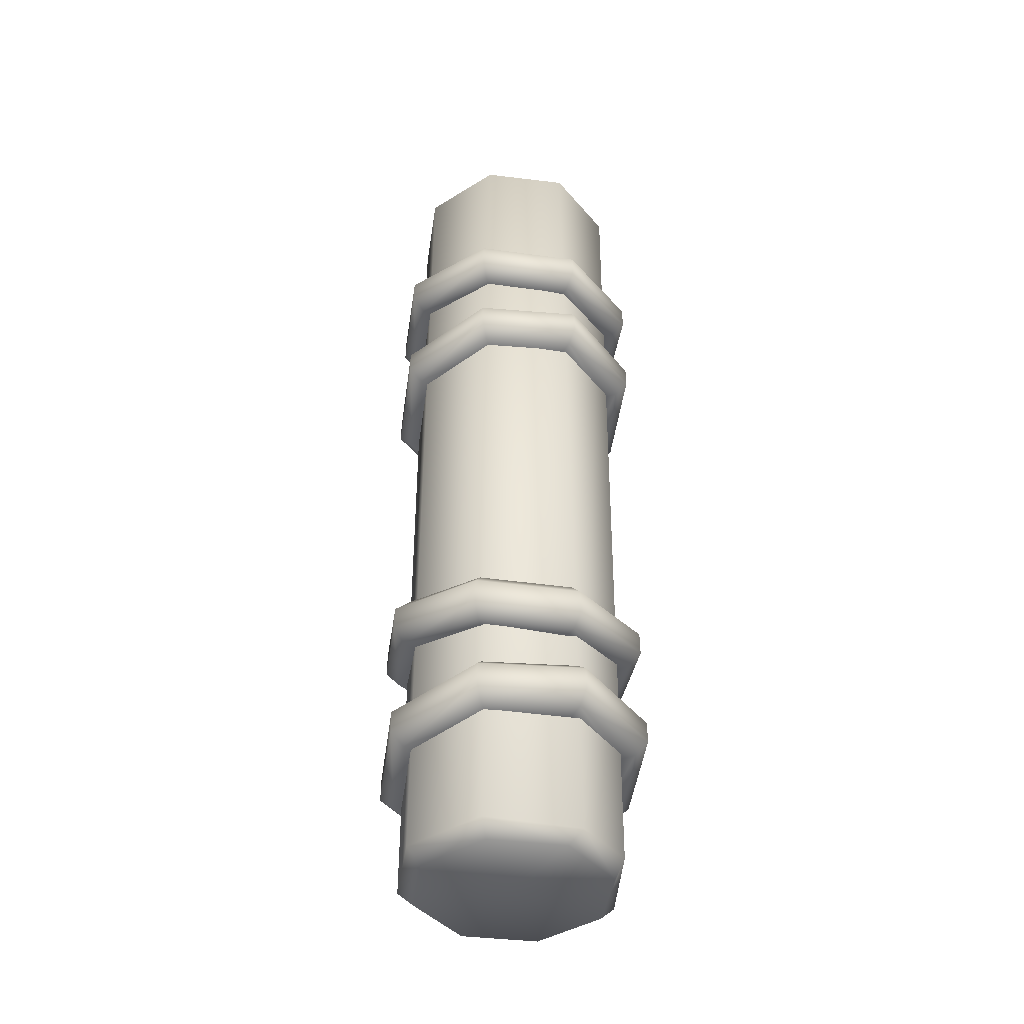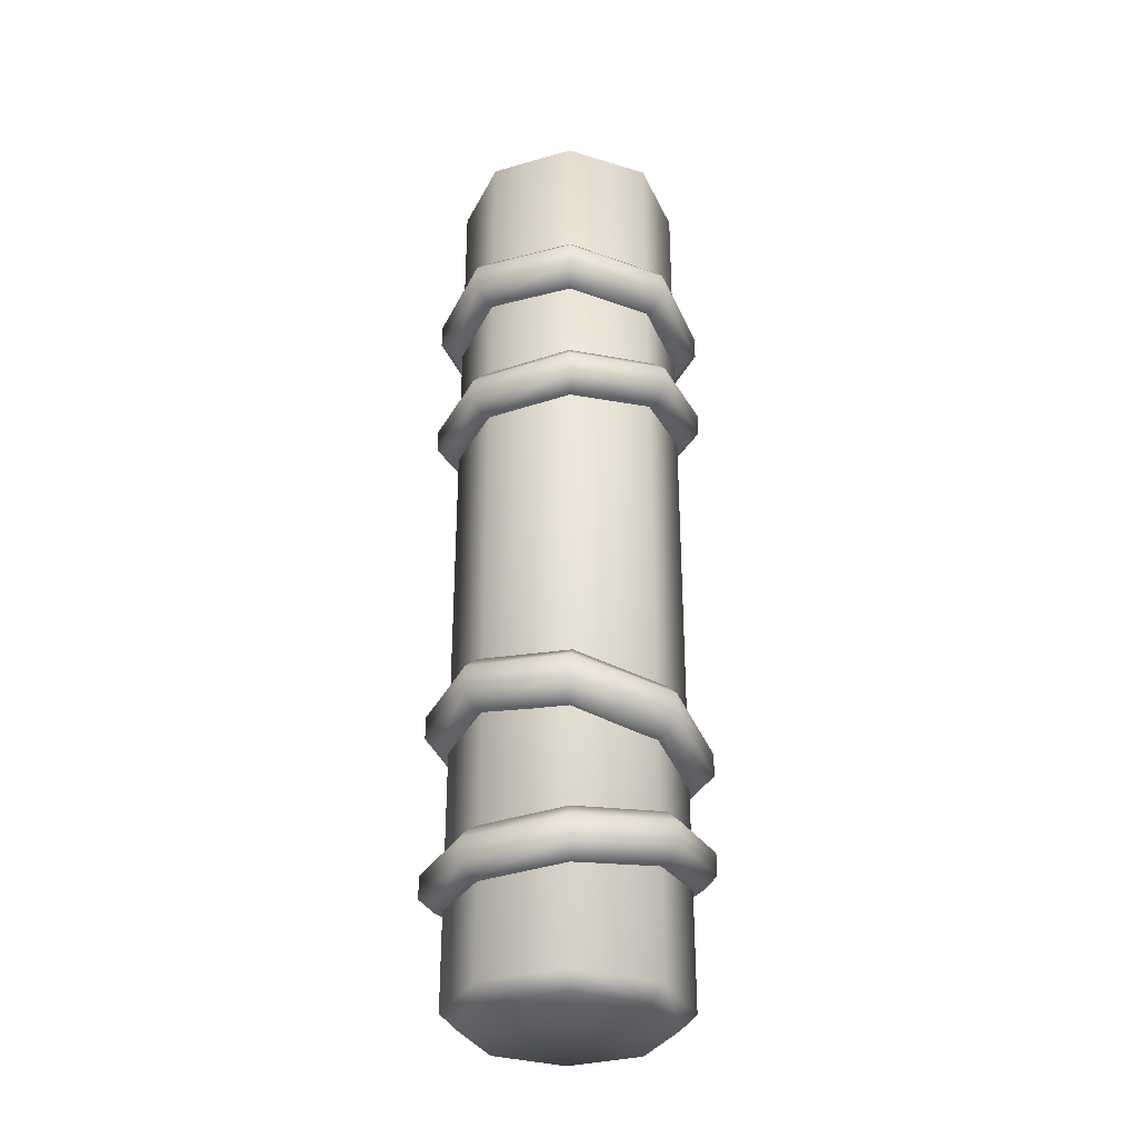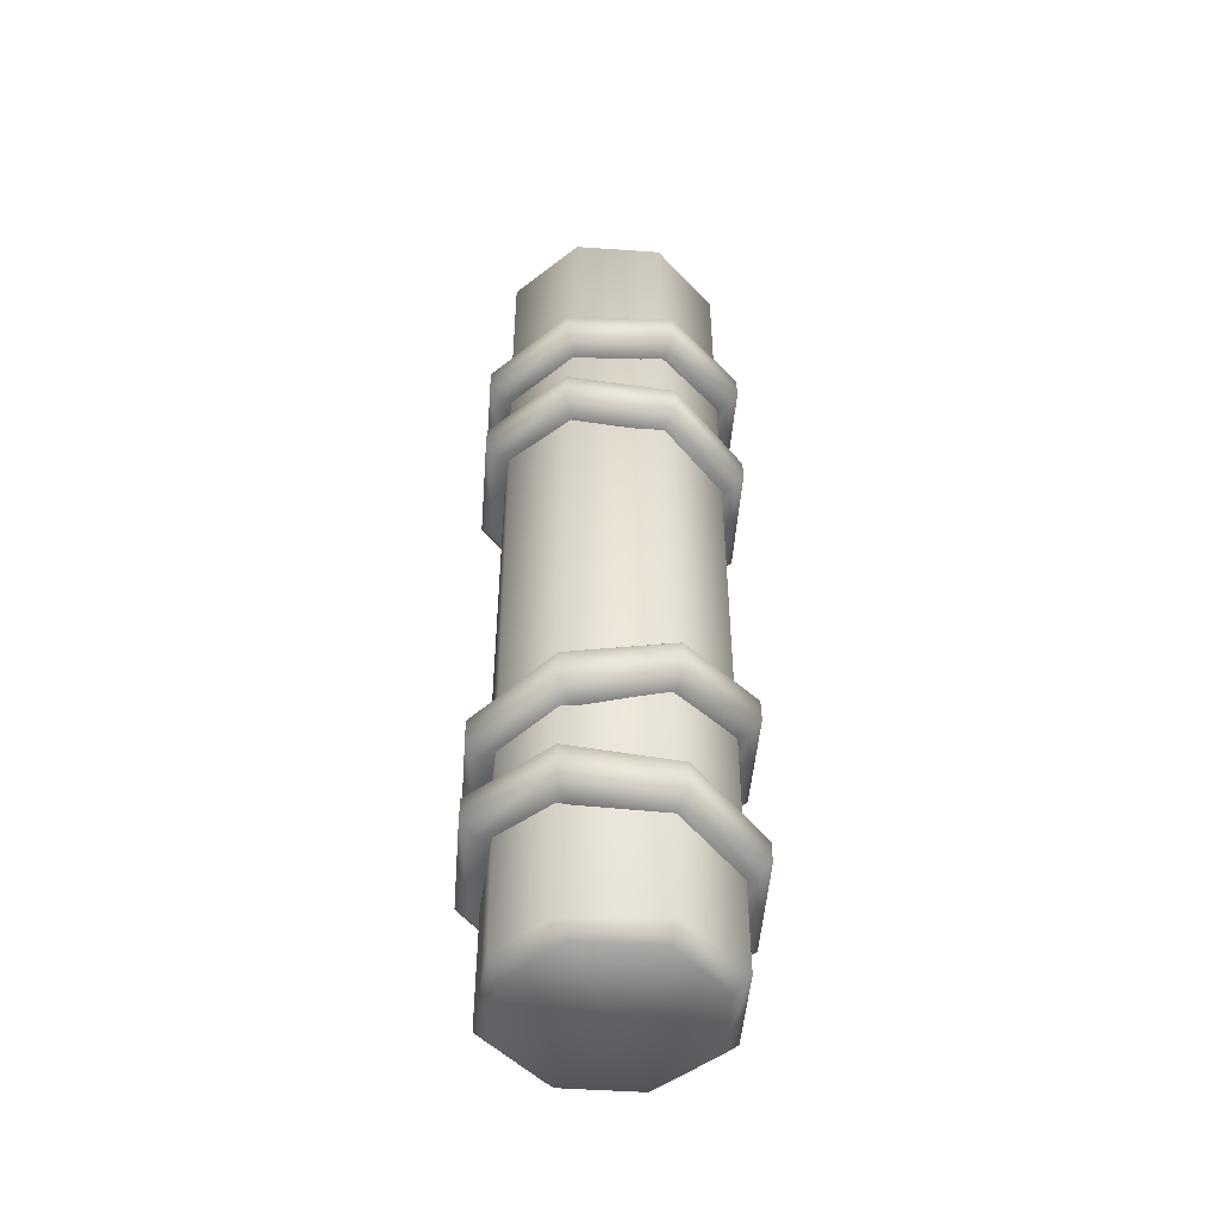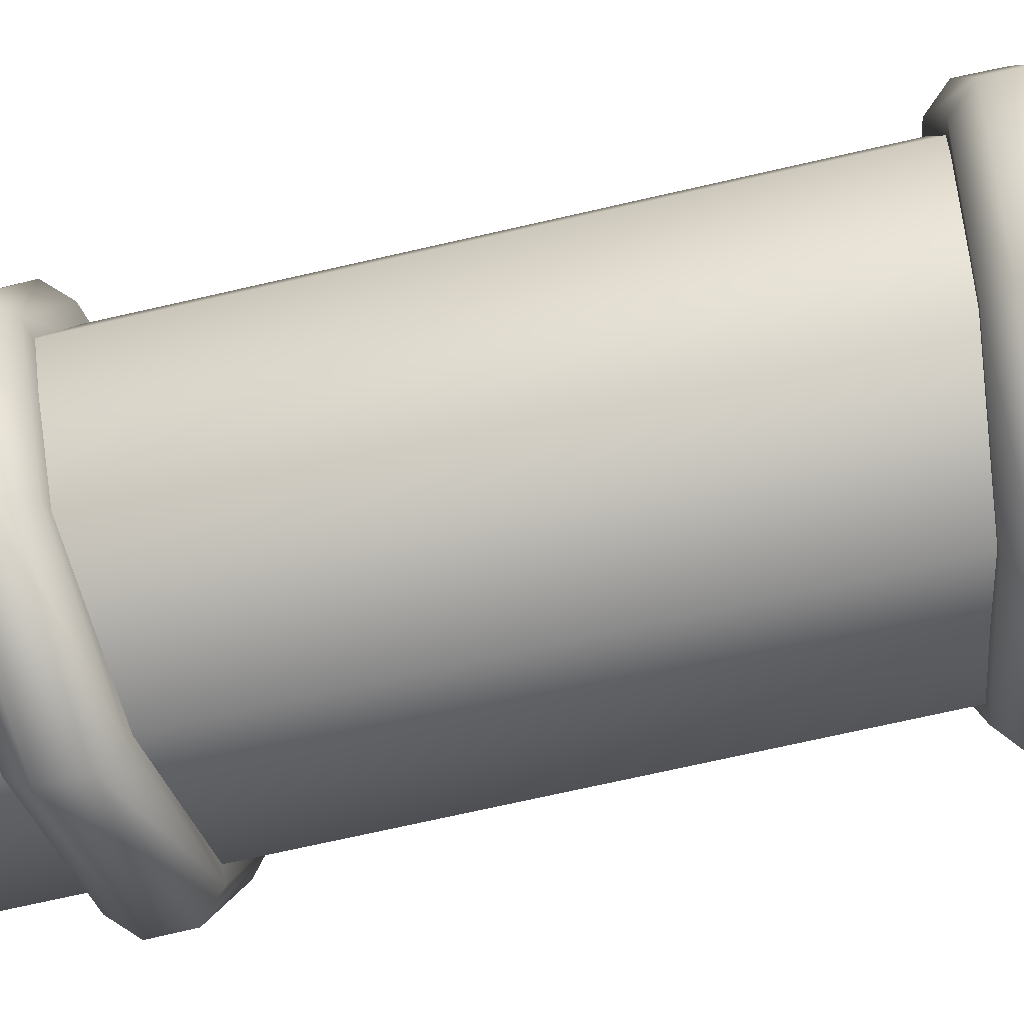
<metadata>
{"format":"obj","ext":"obj","renderer":"f3d","projection":"perspective","resolution":1024,"background":"white","views":[{"elev":-41.6,"azim":-120.8,"up":"+Y"},{"elev":-32.1,"azim":134.2,"up":"+Y"},{"elev":-48.7,"azim":-26.9,"up":"+Y"},{"elev":-62.7,"azim":-76.3,"up":"+Z"}]}
</metadata>
<code>
g Color_02
v 0.9154 6.305 2.747
v 1.295 6.305 1.832
v 1.505 6.111 1.832
v 1.064 6.111 2.896
v 3.338e-06 6.305 3.126
v 3.338e-06 6.111 3.337
v -0.9154 6.305 2.747
v -1.064 6.111 2.896
v -1.295 6.305 1.832
v -1.505 6.111 1.832
v -1.505 6.111 1.832
v -0.9154 6.305 0.9163
v -1.295 6.305 1.832
v -1.064 6.111 0.7673
v 4.292e-06 6.305 0.5371
v 4.292e-06 6.111 0.3264
v 0.9154 6.305 0.9163
v 1.064 6.111 0.7673
v 1.295 6.305 1.832
v 1.505 6.111 1.832
v 1.064 -6.111 2.896
v 1.505 -6.111 1.832
v 1.295 -6.305 1.832
v 0.9154 -6.305 2.747
v 3.338e-06 -6.111 3.337
v 3.338e-06 -6.305 3.126
v -1.119 -6.111 2.764
v -0.9154 -6.305 2.747
v -1.45 -6.111 1.964
v -1.295 -6.305 1.832
v -1.295 -6.305 1.832
v -1.064 -6.111 0.7673
v -1.45 -6.111 1.964
v -0.9154 -6.305 0.9163
v 3.338e-06 -6.111 0.3264
v 3.338e-06 -6.305 0.5371
v 1.064 -6.111 0.7673
v 0.9154 -6.305 0.9163
v 1.505 -6.111 1.832
v 1.295 -6.305 1.832
v 1.064 6.111 2.896
v 1.064 -6.111 2.896
v 3.338e-06 -6.111 3.337
v 3.338e-06 6.111 3.337
v -1.119 -6.111 2.764
v -1.064 6.111 2.896
v -1.064 6.111 2.896
v -1.119 -6.111 2.764
v -1.45 -6.111 1.964
v -1.505 6.111 1.832
v -1.505 6.111 1.832
v -1.45 -6.111 1.964
v -1.064 -6.111 0.7673
v -1.064 6.111 0.7673
v 3.338e-06 -6.111 0.3264
v 4.292e-06 6.111 0.3264
v 4.292e-06 6.111 0.3264
v 3.338e-06 -6.111 0.3264
v 1.064 -6.111 0.7673
v 1.064 6.111 0.7673
v 1.064 6.111 0.7673
v 1.064 -6.111 0.7673
v 1.505 -6.111 1.832
v 1.505 6.111 1.832
v 1.505 6.111 1.832
v 1.505 -6.111 1.832
v 1.064 -6.111 2.896
v 1.064 6.111 2.896
v -1.295 6.305 1.832
v 3.338e-06 6.305 1.832
v -0.9154 6.305 2.747
v 3.338e-06 6.305 3.126
v 0.9154 6.305 2.747
v 1.295 6.305 1.832
v -0.9154 6.305 0.9163
v 3.338e-06 6.305 1.832
v -1.295 6.305 1.832
v 4.292e-06 6.305 0.5371
v 0.9154 6.305 0.9163
v 1.295 6.305 1.832
v -0.9154 -6.305 2.747
v 4.292e-06 -6.305 1.832
v -1.295 -6.305 1.832
v 3.338e-06 -6.305 3.126
v 0.9154 -6.305 2.747
v 1.295 -6.305 1.832
v -1.295 -6.305 1.832
v 4.292e-06 -6.305 1.832
v -0.9154 -6.305 0.9163
v 3.338e-06 -6.305 0.5371
v 0.9154 -6.305 0.9163
v 1.295 -6.305 1.832
v 1.279 -4.393 3.106
v 1.635 -4.273 1.832
v 1.806 -4.459 1.832
v 1.16 -4.21 2.979
v 0.004653 -4.231 3.636
v 0.01342 -4.058 3.455
v -1.272 -4.069 3.109
v -1.134 -3.906 2.98
v -1.279 -4.37 3.106
v -0.004646 -4.531 3.636
v -1.806 -4.303 1.832
v -1.802 -4.002 1.832
v -1.61 -3.843 1.832
v 1.16 -4.21 0.6846
v 1.806 -4.459 1.832
v 1.635 -4.273 1.832
v 1.279 -4.392 0.5572
v 0.01342 -4.058 0.2089
v 0.004653 -4.231 0.02752
v -1.134 -3.906 0.6839
v -1.272 -4.069 0.5545
v -1.61 -3.843 1.832
v -0.004646 -4.531 0.02752
v -1.802 -4.002 1.832
v -1.279 -4.37 0.5572
v -1.806 -4.303 1.832
v -1.279 -4.37 3.106
v -1.635 -4.489 1.832
v -1.806 -4.303 1.832
v -1.16 -4.552 2.979
v -0.004646 -4.531 3.636
v -0.9996 -4.583 2.814
v -1.407 -4.529 1.832
v -0.01727 -4.714 3.22
v -0.01343 -4.704 3.455
v 0.9639 -4.845 2.813
v 1.134 -4.856 2.98
v 1.37 -4.899 1.832
v 1.61 -4.919 1.832
v 1.802 -4.76 1.832
v 1.272 -4.693 3.109
v 1.806 -4.459 1.832
v 1.279 -4.393 3.106
v 0.004653 -4.231 3.636
v 1.279 -4.392 0.5572
v 1.802 -4.76 1.832
v 1.806 -4.459 1.832
v 1.272 -4.693 0.5544
v 0.004653 -4.231 0.02752
v 1.61 -4.919 1.832
v -0.004646 -4.531 0.02752
v 1.134 -4.856 0.6839
v 0.9639 -4.845 0.8507
v 1.37 -4.899 1.832
v -0.01727 -4.714 0.4435
v -0.01343 -4.704 0.2089
v -1.279 -4.37 0.5572
v -0.9996 -4.583 0.8495
v -1.16 -4.552 0.6846
v -1.806 -4.303 1.832
v -1.407 -4.529 1.832
v -1.635 -4.489 1.832
v 1.16 -4.21 2.979
v 0.01727 -4.048 3.22
v 0.9995 -4.179 2.814
v 0.01342 -4.058 3.455
v -0.9639 -3.917 2.813
v -1.134 -3.906 2.98
v -1.37 -3.863 1.832
v -1.61 -3.843 1.832
v -0.9639 -3.917 0.8507
v -1.134 -3.906 0.6839
v 0.01727 -4.048 0.4435
v 0.01342 -4.058 0.2089
v 0.9995 -4.179 0.8495
v 1.16 -4.21 0.6846
v 1.407 -4.233 1.832
v 1.635 -4.273 1.832
v 0.9995 -4.179 2.814
v 1.16 -4.21 2.979
v -1.153 -2.446 2.934
v -1.791 -2.769 1.792
v -1.618 -2.581 1.787
v -1.271 -2.624 3.074
v -0.02067 -2.21 3.437
v -0.0064 -2.381 3.624
v -1.262 -2.932 3.085
v 1.137 -2.054 2.981
v 0.007968 -2.688 3.628
v 1.271 -2.227 3.107
v 1.615 -2.026 1.824
v 1.278 -2.535 3.105
v 1.801 -2.196 1.829
v 1.805 -2.506 1.833
v -1.618 -2.581 1.787
v -1.791 -2.769 1.792
v -1.264 -2.741 0.5202
v -1.146 -2.555 0.6484
v 0.004106 -2.563 0.001593
v -0.01286 -2.387 0.1852
v 1.272 -2.315 0.544
v 1.127 -2.15 0.6665
v 1.286 -2.624 0.55
v 0.01942 -2.871 4.768e-07
v 1.805 -2.506 1.833
v 1.801 -2.196 1.829
v 1.615 -2.026 1.824
v 1.286 -2.624 0.55
v 1.635 -2.697 1.837
v 1.805 -2.506 1.833
v 1.178 -2.819 0.6767
v 0.01942 -2.871 4.768e-07
v 1.019 -2.854 0.8466
v 1.401 -2.729 1.84
v 0.04115 -3.079 0.4051
v 0.03339 -3.057 0.1716
v -0.9529 -3.224 0.8092
v -1.124 -3.225 0.6416
v -1.364 -3.247 1.804
v -1.604 -3.251 1.802
v -1.788 -3.078 1.797
v -1.257 -3.05 0.5169
v -1.791 -2.769 1.792
v -1.264 -2.741 0.5202
v 0.004106 -2.563 0.001593
v -1.271 -2.624 3.074
v -1.788 -3.078 1.797
v -1.791 -2.769 1.792
v -1.262 -2.932 3.085
v -1.604 -3.251 1.802
v -1.127 -3.114 2.97
v 0.007968 -2.688 3.628
v -0.9533 -3.126 2.809
v -1.364 -3.247 1.804
v 0.03513 -2.9 3.219
v 0.02444 -2.877 3.455
v 1.278 -2.535 3.105
v 0.9977 -2.749 2.808
v 1.161 -2.724 2.978
v 1.805 -2.506 1.833
v 1.401 -2.729 1.84
v 1.635 -2.697 1.837
v 1.137 -2.054 2.981
v -0.0272 -2.213 3.199
v 0.965 -2.058 2.814
v -0.02067 -2.21 3.437
v -0.9883 -2.437 2.762
v -1.153 -2.446 2.934
v -1.383 -2.554 1.786
v -1.618 -2.581 1.787
v -0.9818 -2.531 0.8172
v -1.146 -2.555 0.6484
v -0.01988 -2.389 0.4253
v -0.01286 -2.387 0.1852
v 0.952 -2.165 0.8299
v 1.127 -2.15 0.6665
v 1.375 -2.035 1.82
v 1.615 -2.026 1.824
v 0.965 -2.058 2.814
v 1.137 -2.054 2.981
v 1.279 2.218 3.106
v 1.635 2.338 1.832
v 1.806 2.151 1.832
v 1.16 2.401 2.979
v 0.004642 2.379 3.636
v 0.01339 2.552 3.454
v -1.272 2.541 3.109
v -1.134 2.704 2.979
v -1.279 2.241 3.106
v -0.004635 2.08 3.636
v -1.806 2.308 1.832
v -1.802 2.609 1.832
v -1.609 2.767 1.832
v 1.16 2.401 0.6847
v 1.806 2.151 1.832
v 1.635 2.338 1.832
v 1.279 2.218 0.5574
v 0.01339 2.552 0.2091
v 0.004642 2.379 0.02783
v -1.134 2.704 0.684
v -1.272 2.541 0.5547
v -1.609 2.767 1.832
v -0.004635 2.08 0.02783
v -1.802 2.609 1.832
v -1.279 2.241 0.5574
v -1.806 2.308 1.832
v -1.279 2.241 3.106
v -1.635 2.121 1.832
v -1.806 2.308 1.832
v -1.16 2.059 2.979
v -0.004635 2.08 3.636
v -0.9995 2.028 2.814
v -1.407 2.082 1.832
v -0.01723 1.897 3.22
v -0.01339 1.907 3.454
v 0.9639 1.766 2.813
v 1.134 1.755 2.979
v 1.37 1.712 1.832
v 1.609 1.692 1.832
v 1.802 1.85 1.832
v 1.272 1.918 3.109
v 1.806 2.151 1.832
v 1.279 2.218 3.106
v 0.004642 2.379 3.636
v 1.279 2.218 0.5574
v 1.802 1.85 1.832
v 1.806 2.151 1.832
v 1.272 1.918 0.5547
v 0.004642 2.379 0.02783
v 1.609 1.692 1.832
v -0.004635 2.08 0.02783
v 1.134 1.755 0.684
v 0.9639 1.766 0.8507
v 1.37 1.712 1.832
v -0.01723 1.897 0.4435
v -0.01339 1.907 0.2091
v -1.279 2.241 0.5574
v -0.9995 2.028 0.8496
v -1.16 2.059 0.6847
v -1.806 2.308 1.832
v -1.407 2.082 1.832
v -1.635 2.121 1.832
v 1.16 2.401 2.979
v 0.01722 2.562 3.22
v 0.9995 2.432 2.814
v 0.01339 2.552 3.454
v -0.9639 2.693 2.813
v -1.134 2.704 2.979
v -1.37 2.747 1.832
v -1.609 2.767 1.832
v -0.9639 2.693 0.8507
v -1.134 2.704 0.684
v 0.01722 2.562 0.4435
v 0.01339 2.552 0.2091
v 0.9995 2.432 0.8496
v 1.16 2.401 0.6847
v 1.407 2.377 1.832
v 1.635 2.338 1.832
v 0.9995 2.432 2.814
v 1.16 2.401 2.979
v -1.157 4.092 2.982
v -1.808 3.869 1.832
v -1.633 4.059 1.832
v -1.279 3.903 3.109
v -0.006953 4.171 3.459
v -0.002393 3.988 3.639
v 1.144 4.25 2.983
v 1.276 4.072 3.11
v 1.621 4.283 1.832
v 0.002402 3.676 3.639
v 1.806 4.107 1.832
v 1.279 3.76 3.109
v 1.808 3.795 1.832
v -1.633 4.059 1.832
v -1.808 3.869 1.832
v -1.279 3.903 0.5547
v -1.157 4.092 0.6815
v -0.002394 3.988 0.02474
v -0.006953 4.171 0.2047
v 1.276 4.072 0.5532
v 1.144 4.25 0.6809
v 1.279 3.76 0.5547
v 0.002402 3.676 0.02474
v 1.808 3.795 1.832
v 1.806 4.107 1.832
v 1.621 4.283 1.832
v 1.279 3.76 0.5547
v 1.633 3.605 1.832
v 1.808 3.795 1.832
v 1.157 3.572 0.6815
v 0.002402 3.676 0.02474
v 0.9909 3.549 0.8501
v 1.398 3.577 1.832
v 0.00918 3.481 0.4439
v 0.006964 3.493 0.2047
v -0.9719 3.413 0.8507
v -1.144 3.414 0.6809
v -1.378 3.385 1.832
v -1.621 3.381 1.832
v -1.806 3.557 1.832
v -1.276 3.592 0.5532
v -1.808 3.869 1.832
v -1.279 3.903 0.5547
v -0.002394 3.988 0.02474
v -1.279 3.903 3.109
v -1.806 3.557 1.832
v -1.808 3.869 1.832
v -1.276 3.592 3.11
v -0.002393 3.988 3.639
v -1.621 3.381 1.832
v 0.002402 3.676 3.639
v -1.144 3.414 2.983
v -0.9719 3.413 2.813
v -1.378 3.385 1.832
v 0.00918 3.481 3.22
v 0.006965 3.493 3.459
v 1.279 3.76 3.109
v 0.9909 3.549 2.813
v 1.157 3.572 2.982
v 1.808 3.795 1.832
v 1.398 3.577 1.832
v 1.633 3.605 1.832
v 1.144 4.25 2.983
v -0.009169 4.183 3.22
v 0.9719 4.251 2.813
v -0.006953 4.171 3.459
v -0.9908 4.115 2.813
v -1.157 4.092 2.982
v -1.398 4.087 1.832
v -1.633 4.059 1.832
v -0.9908 4.115 0.8501
v -1.157 4.092 0.6815
v -0.009169 4.183 0.4439
v -0.006953 4.171 0.2047
v 0.9719 4.251 0.8507
v 1.144 4.25 0.6809
v 1.378 4.279 1.832
v 1.621 4.283 1.832
v 0.9719 4.251 2.813
v 1.144 4.25 2.983
g Color_02_0
f 3 2 1
f 4 3 1
f 1 5 4
f 5 6 4
f 5 7 6
f 7 8 6
f 7 9 8
f 9 10 8
f 13 12 11
f 12 14 11
f 12 15 14
f 15 16 14
f 15 17 16
f 17 18 16
f 17 19 18
f 19 20 18
f 23 22 21
f 24 23 21
f 21 25 24
f 25 26 24
f 25 27 26
f 27 28 26
f 27 29 28
f 29 30 28
f 33 32 31
f 32 34 31
f 32 35 34
f 35 36 34
f 35 37 36
f 37 38 36
f 37 39 38
f 39 40 38
f 43 42 41
f 44 43 41
f 45 43 44
f 46 45 44
f 49 48 47
f 50 49 47
f 53 52 51
f 54 53 51
f 55 53 54
f 56 55 54
f 59 58 57
f 60 59 57
f 63 62 61
f 64 63 61
f 67 66 65
f 68 67 65
f 71 70 69
f 72 70 71
f 73 70 72
f 74 70 73
f 77 76 75
f 75 76 78
f 78 76 79
f 79 76 80
f 83 82 81
f 81 82 84
f 84 82 85
f 85 82 86
f 89 88 87
f 90 88 89
f 91 88 90
f 92 88 91
f 95 94 93
f 94 96 93
f 97 93 96
f 98 97 96
f 99 97 98
f 100 99 98
f 99 101 97
f 101 102 97
f 103 101 99
f 104 103 99
f 104 99 100
f 105 104 100
f 108 107 106
f 107 109 106
f 106 109 110
f 109 111 110
f 110 111 112
f 111 113 112
f 112 113 114
f 111 115 113
f 113 116 114
f 115 117 113
f 113 117 116
f 117 118 116
f 121 120 119
f 120 122 119
f 119 122 123
f 124 122 120
f 125 124 120
f 124 126 122
f 126 127 122
f 122 127 123
f 126 128 127
f 128 129 127
f 128 130 129
f 130 131 129
f 131 132 129
f 127 129 133
f 132 133 129
f 123 127 133
f 133 132 134
f 135 133 134
f 123 133 135
f 136 123 135
f 139 138 137
f 138 140 137
f 137 140 141
f 138 142 140
f 140 143 141
f 142 144 140
f 140 144 143
f 145 144 142
f 146 145 142
f 145 147 144
f 144 148 143
f 147 148 144
f 143 148 149
f 147 150 148
f 148 151 149
f 150 151 148
f 149 151 152
f 150 153 151
f 151 154 152
f 153 154 151
f 157 156 155
f 156 158 155
f 156 159 158
f 159 160 158
f 159 161 160
f 161 162 160
f 161 163 162
f 163 164 162
f 163 165 164
f 165 166 164
f 165 167 166
f 167 168 166
f 167 169 168
f 169 170 168
f 169 171 170
f 171 172 170
f 175 174 173
f 174 176 173
f 173 176 177
f 176 178 177
f 176 179 178
f 177 178 180
f 179 181 178
f 178 182 180
f 178 181 182
f 183 180 182
f 181 184 182
f 185 183 182
f 182 184 185
f 184 186 185
f 189 188 187
f 190 189 187
f 191 189 190
f 192 191 190
f 193 191 192
f 194 193 192
f 193 195 191
f 195 196 191
f 197 195 193
f 198 197 193
f 198 193 194
f 199 198 194
f 202 201 200
f 201 203 200
f 200 203 204
f 205 203 201
f 206 205 201
f 205 207 203
f 207 208 203
f 203 208 204
f 207 209 208
f 209 210 208
f 209 211 210
f 211 212 210
f 210 212 213
f 208 210 214
f 214 210 213
f 204 208 214
f 214 213 215
f 216 214 215
f 204 214 216
f 217 204 216
f 220 219 218
f 219 221 218
f 219 222 221
f 222 223 221
f 221 223 224
f 225 223 222
f 226 225 222
f 225 227 223
f 223 228 224
f 227 228 223
f 224 228 229
f 227 230 228
f 228 231 229
f 230 231 228
f 232 229 231
f 230 233 231
f 234 232 231
f 233 234 231
f 237 236 235
f 236 238 235
f 236 239 238
f 239 240 238
f 239 241 240
f 241 242 240
f 241 243 242
f 243 244 242
f 243 245 244
f 245 246 244
f 245 247 246
f 247 248 246
f 247 249 248
f 249 250 248
f 249 251 250
f 251 252 250
f 255 254 253
f 254 256 253
f 257 253 256
f 258 257 256
f 259 257 258
f 260 259 258
f 259 261 257
f 261 262 257
f 263 261 259
f 264 263 259
f 264 259 260
f 265 264 260
f 268 267 266
f 267 269 266
f 266 269 270
f 269 271 270
f 270 271 272
f 271 273 272
f 272 273 274
f 271 275 273
f 273 276 274
f 275 277 273
f 273 277 276
f 277 278 276
f 281 280 279
f 280 282 279
f 279 282 283
f 284 282 280
f 285 284 280
f 284 286 282
f 286 287 282
f 282 287 283
f 286 288 287
f 288 289 287
f 288 290 289
f 290 291 289
f 291 292 289
f 287 289 293
f 292 293 289
f 283 287 293
f 293 292 294
f 295 293 294
f 283 293 295
f 296 283 295
f 299 298 297
f 298 300 297
f 297 300 301
f 298 302 300
f 300 303 301
f 302 304 300
f 300 304 303
f 305 304 302
f 306 305 302
f 305 307 304
f 304 308 303
f 307 308 304
f 303 308 309
f 307 310 308
f 308 311 309
f 310 311 308
f 309 311 312
f 310 313 311
f 311 314 312
f 313 314 311
f 317 316 315
f 316 318 315
f 316 319 318
f 319 320 318
f 319 321 320
f 321 322 320
f 321 323 322
f 323 324 322
f 323 325 324
f 325 326 324
f 325 327 326
f 327 328 326
f 327 329 328
f 329 330 328
f 329 331 330
f 331 332 330
f 335 334 333
f 334 336 333
f 333 336 337
f 336 338 337
f 337 338 339
f 338 340 339
f 341 339 340
f 338 342 340
f 343 341 340
f 342 344 340
f 340 344 343
f 344 345 343
f 348 347 346
f 349 348 346
f 350 348 349
f 351 350 349
f 352 350 351
f 353 352 351
f 352 354 350
f 354 355 350
f 356 354 352
f 357 356 352
f 357 352 353
f 358 357 353
f 361 360 359
f 360 362 359
f 359 362 363
f 364 362 360
f 365 364 360
f 364 366 362
f 366 367 362
f 362 367 363
f 366 368 367
f 368 369 367
f 368 370 369
f 370 371 369
f 369 371 372
f 367 369 373
f 373 369 372
f 363 367 373
f 373 372 374
f 375 373 374
f 363 373 375
f 376 363 375
f 379 378 377
f 378 380 377
f 377 380 381
f 378 382 380
f 380 383 381
f 382 384 380
f 380 384 383
f 385 384 382
f 386 385 382
f 385 387 384
f 384 388 383
f 387 388 384
f 383 388 389
f 387 390 388
f 388 391 389
f 390 391 388
f 392 389 391
f 390 393 391
f 394 392 391
f 393 394 391
f 397 396 395
f 396 398 395
f 396 399 398
f 399 400 398
f 399 401 400
f 401 402 400
f 401 403 402
f 403 404 402
f 403 405 404
f 405 406 404
f 405 407 406
f 407 408 406
f 407 409 408
f 409 410 408
f 409 411 410
f 411 412 410

</code>
